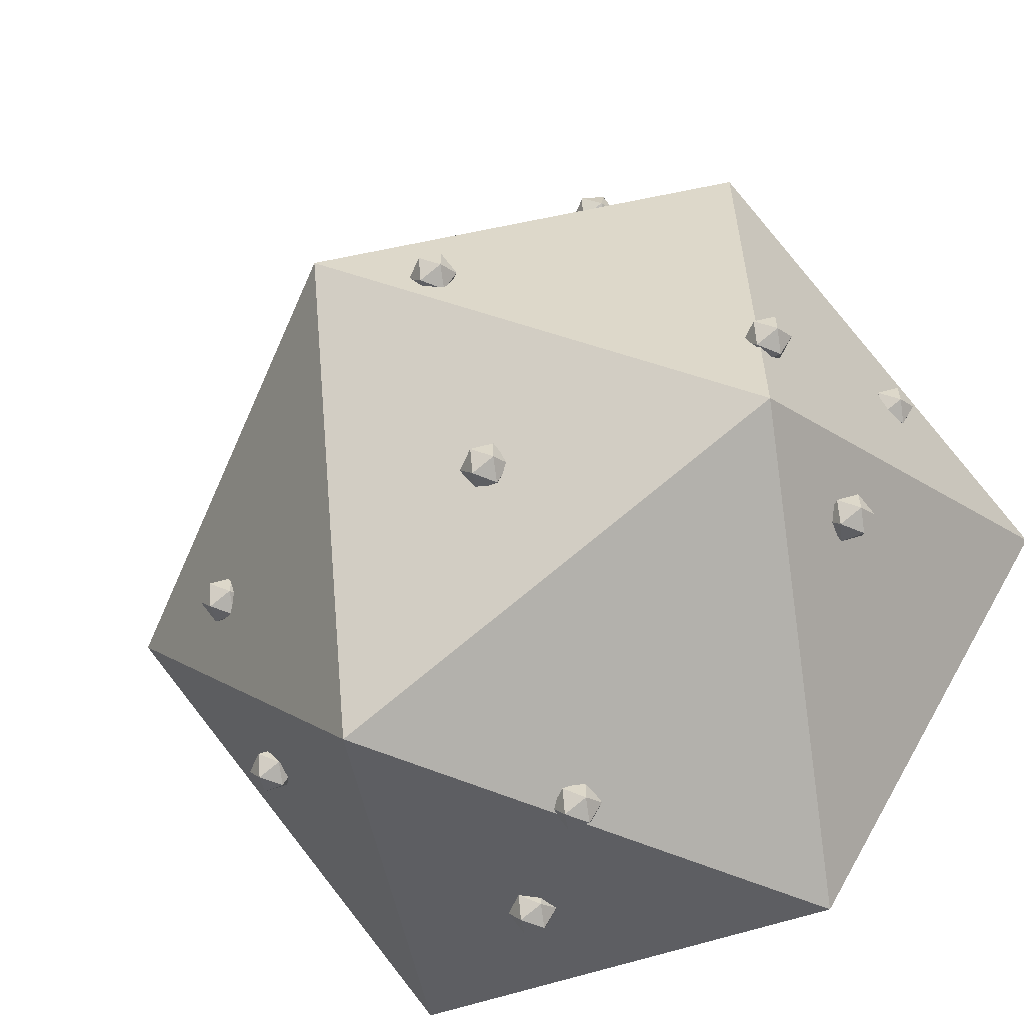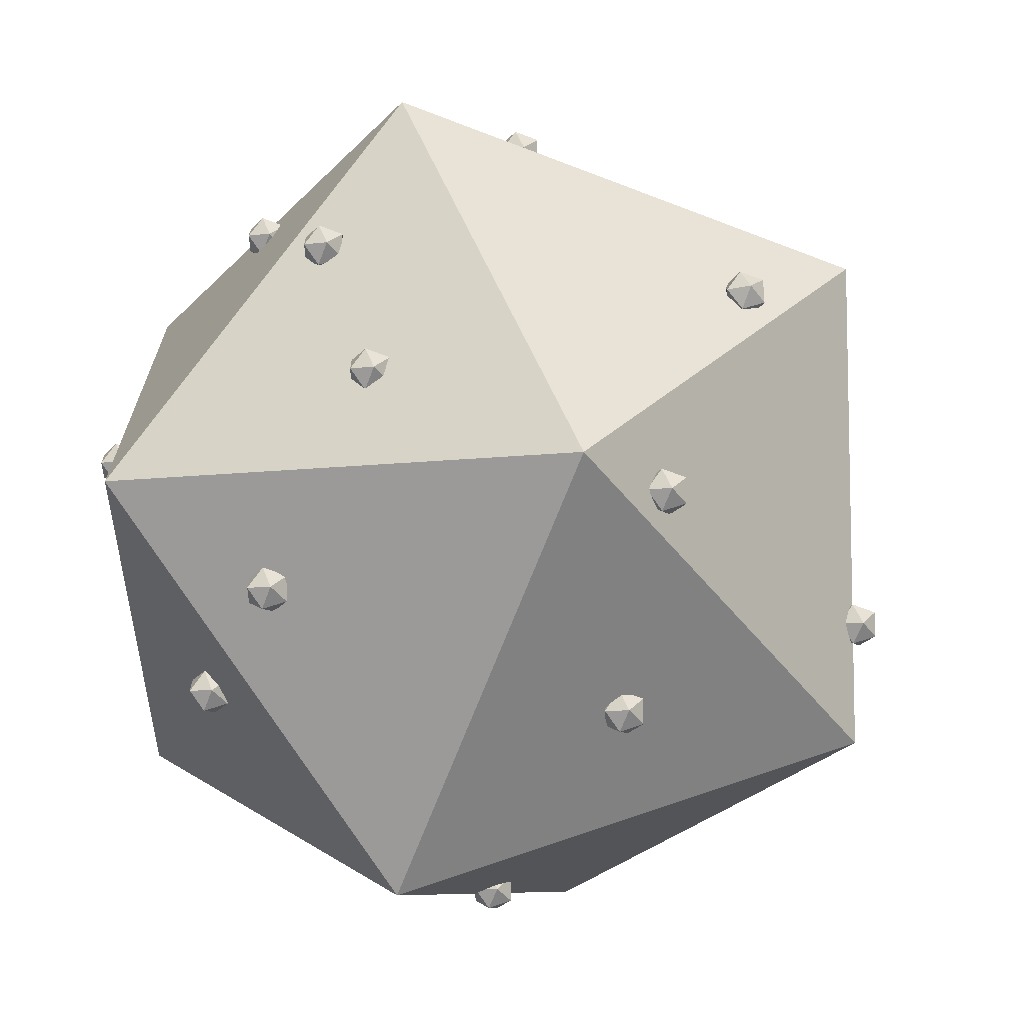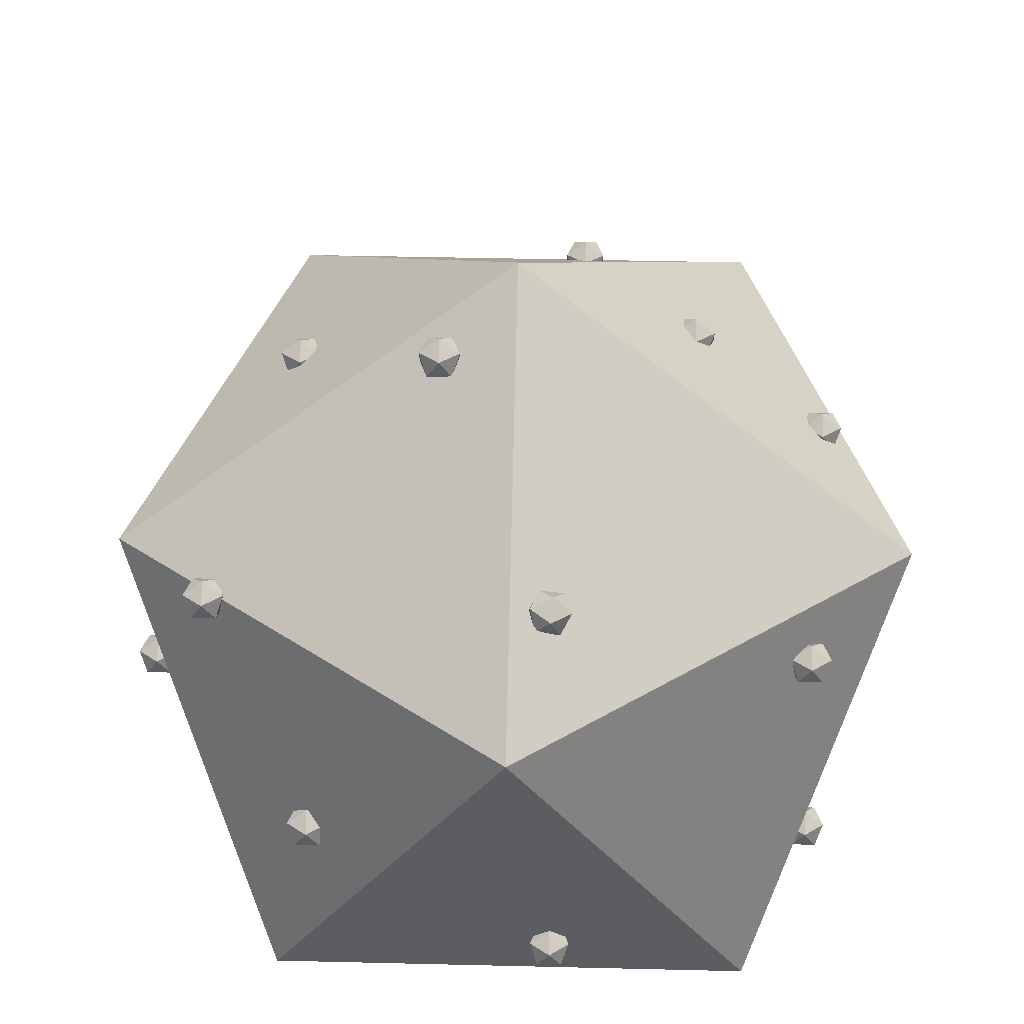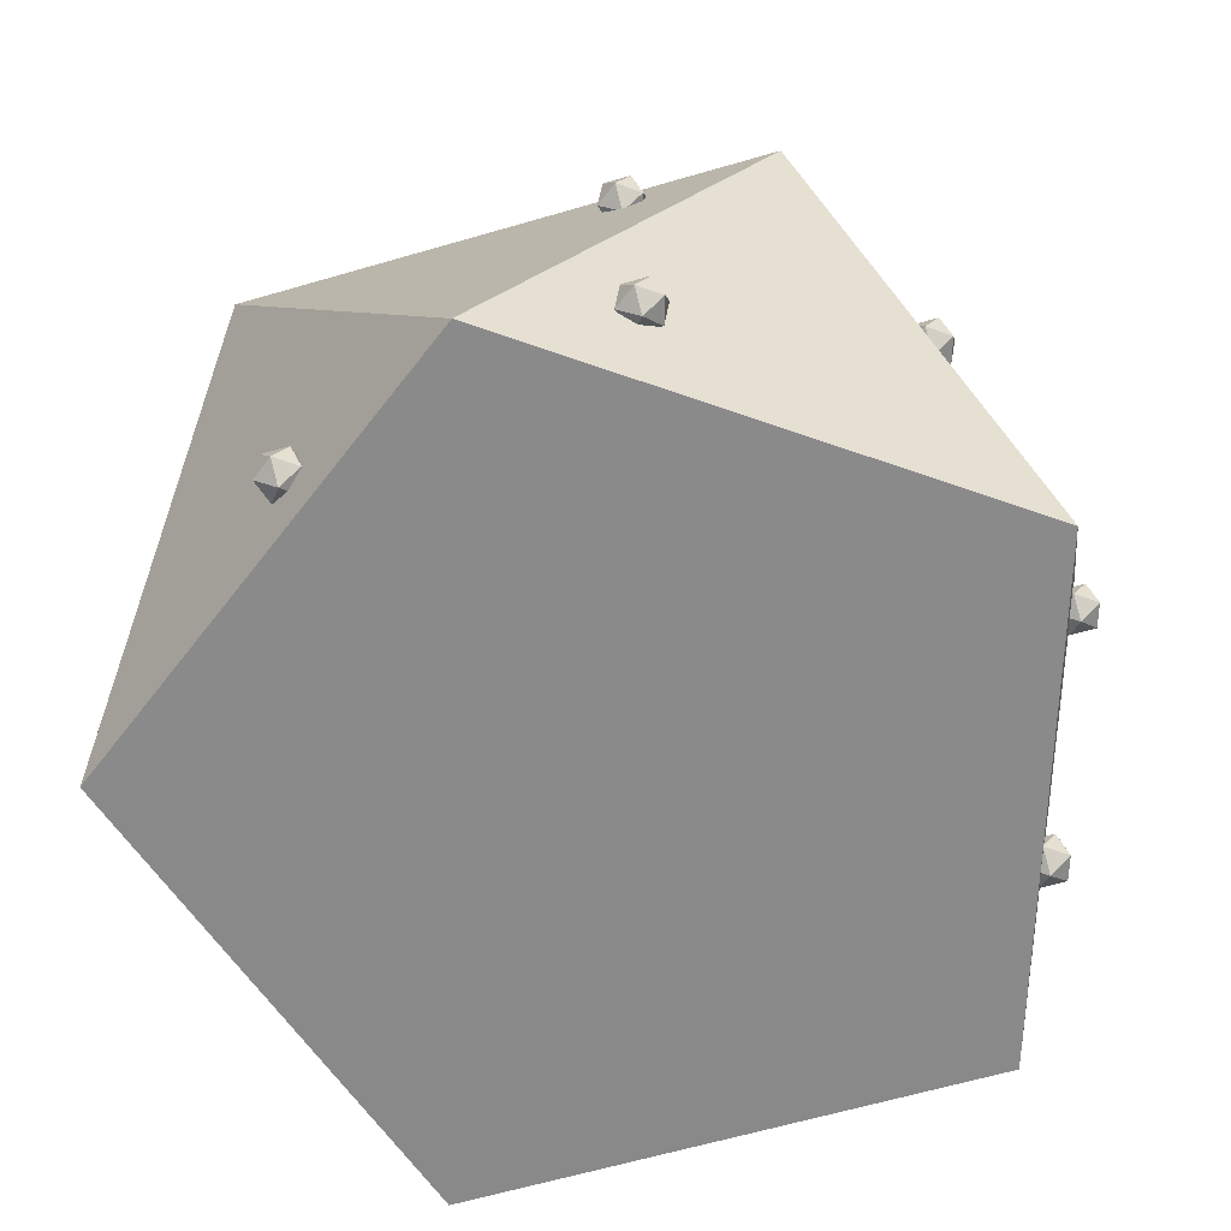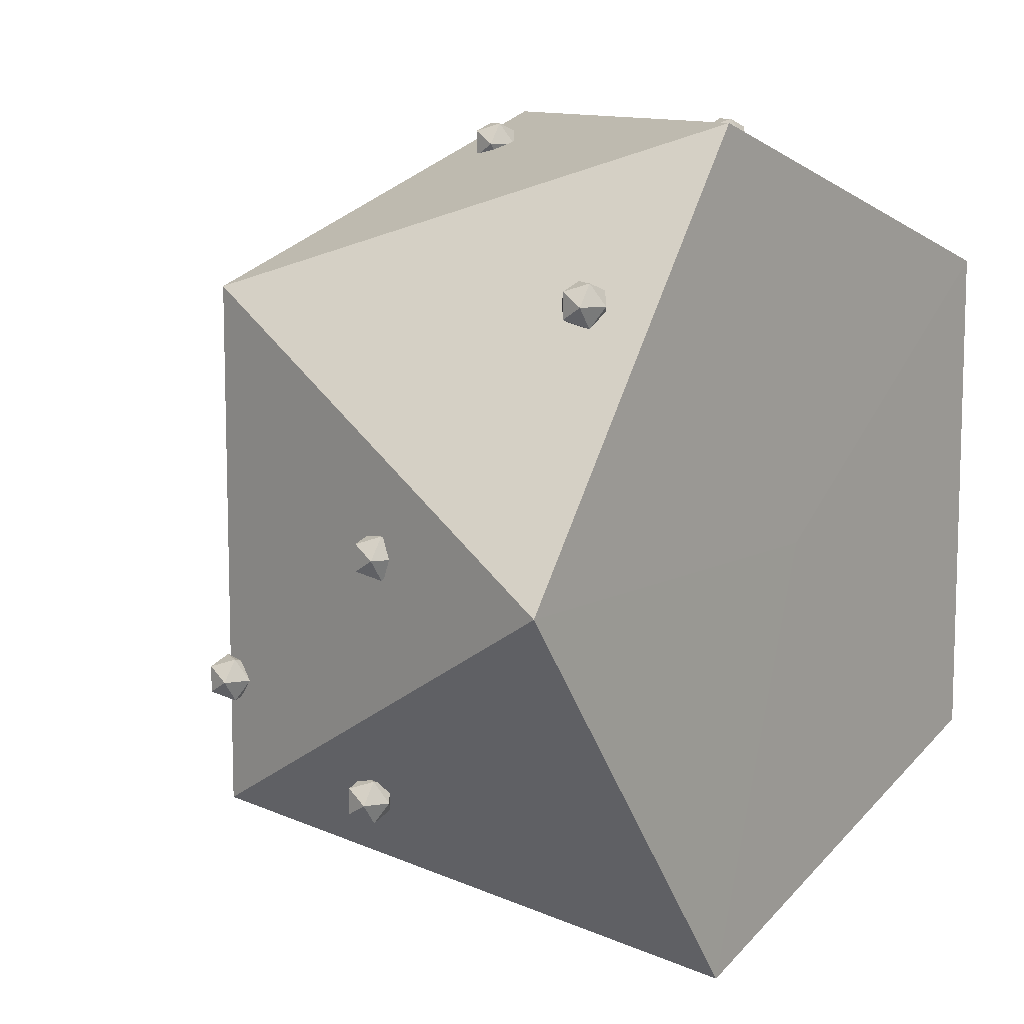
<metadata>
{"format":"obj","ext":"obj","renderer":"f3d","projection":"perspective","resolution":1024,"background":"white","views":[{"elev":-59.5,"azim":-145.2,"up":"+Z"},{"elev":-8.1,"azim":169.0,"up":"+Z"},{"elev":43.8,"azim":-52.4,"up":"+Y"},{"elev":-63.4,"azim":-1.6,"up":"+Y"},{"elev":10.3,"azim":-53.0,"up":"+Z"}]}
</metadata>
<code>
o Plane
v 0 0 0
v 0 0 0
v 0 0 0
v 0 0 0
v 0.27 0.21 -0.735
v 0.3062 0.2376 -0.7087
v 0.2562 0.2376 -0.6925
v 0.2253 0.2376 -0.735
v 0.2562 0.2376 -0.7775
v 0.3062 0.2376 -0.7613
v 0.2838 0.2824 -0.6925
v 0.2338 0.2824 -0.7087
v 0.2338 0.2824 -0.7613
v 0.2838 0.2824 -0.7775
v 0.3147 0.2824 -0.735
v 0.27 0.31 -0.735
v 0 -0.0025 0
v 0.7236 0.000285 0.5257
v -0.2764 0.000285 0.8506
v -0.8944 0.000285 0
v -0.2764 0.000285 -0.8506
v 0.7236 0.000285 -0.5257
v 0.2764 0.8947 0.8506
v -0.7236 0.8947 0.5257
v -0.7236 0.8947 -0.5257
v 0.2764 0.8947 -0.8506
v 0.8944 0.8947 0
v 0 1.448 0
v 0.5626 0.95 -0.2301
v 0.5988 0.9776 -0.2038
v 0.5488 0.9776 -0.1875
v 0.5179 0.9776 -0.2301
v 0.5488 0.9776 -0.2726
v 0.5988 0.9776 -0.2564
v 0.5764 1.022 -0.1875
v 0.5264 1.022 -0.2038
v 0.5264 1.022 -0.2564
v 0.5764 1.022 -0.2726
v 0.6073 1.022 -0.2301
v 0.5626 1.05 -0.2301
v 0.01991 0.146 0.8073
v 0.05609 0.1736 0.8336
v 0.006092 0.1736 0.8499
v -0.02481 0.1736 0.8073
v 0.006092 0.1736 0.7648
v 0.05609 0.1736 0.7811
v 0.03373 0.2183 0.8499
v -0.01627 0.2183 0.8336
v -0.01627 0.2183 0.7811
v 0.03373 0.2183 0.7648
v 0.06463 0.2183 0.8073
v 0.01991 0.246 0.8073
v 0.6542 0.6334 -0.4188
v 0.6904 0.6611 -0.3925
v 0.6404 0.6611 -0.3762
v 0.6095 0.6611 -0.4188
v 0.6404 0.6611 -0.4613
v 0.6904 0.6611 -0.445
v 0.6681 0.7058 -0.3762
v 0.6181 0.7058 -0.3925
v 0.6181 0.7058 -0.445
v 0.6681 0.7058 -0.4613
v 0.699 0.7058 -0.4188
v 0.6542 0.7334 -0.4188
v 0.85 0.5472 0.08307
v 0.8862 0.5749 0.1094
v 0.8362 0.5749 0.1256
v 0.8053 0.5749 0.08307
v 0.8362 0.5749 0.04054
v 0.8862 0.5749 0.05679
v 0.8638 0.6196 0.1256
v 0.8138 0.6196 0.1094
v 0.8138 0.6196 0.05679
v 0.8638 0.6196 0.04054
v 0.8947 0.6196 0.08307
v 0.85 0.6472 0.08307
v 0.76 0.09695 -0.187
v 0.7962 0.1246 -0.1607
v 0.7462 0.1246 -0.1445
v 0.7153 0.1246 -0.187
v 0.7462 0.1246 -0.2295
v 0.7962 0.1246 -0.2133
v 0.7738 0.1693 -0.1445
v 0.7238 0.1693 -0.1607
v 0.7238 0.1693 -0.2133
v 0.7738 0.1693 -0.2295
v 0.8047 0.1693 -0.187
v 0.76 0.1969 -0.187
v 0 0.45 -0.84
v 0.03618 0.4776 -0.8137
v -0.01382 0.4776 -0.7975
v -0.04472 0.4776 -0.84
v -0.01382 0.4776 -0.8825
v 0.03618 0.4776 -0.8663
v 0.01382 0.5224 -0.7975
v -0.03618 0.5224 -0.8137
v -0.03618 0.5224 -0.8663
v 0.01382 0.5224 -0.8825
v 0.04472 0.5224 -0.84
v 0 0.55 -0.84
v -0.4464 0.9893 0.4142
v -0.4102 1.012 0.4448
v -0.4602 1.009 0.4608
v -0.4911 1.017 0.419
v -0.4602 1.024 0.3771
v -0.4102 1.021 0.3931
v -0.4326 1.053 0.4686
v -0.4826 1.056 0.4526
v -0.4826 1.065 0.4008
v -0.4326 1.068 0.3848
v -0.4017 1.061 0.4267
v -0.4464 1.088 0.4315
v -0.169 1.01 -0.4752
v -0.1329 1.037 -0.4489
v -0.1829 1.037 -0.4327
v -0.2138 1.037 -0.4752
v -0.1829 1.037 -0.5177
v -0.1329 1.037 -0.5015
v -0.1552 1.082 -0.4327
v -0.2052 1.082 -0.4489
v -0.2052 1.082 -0.5015
v -0.1552 1.082 -0.5177
v -0.1243 1.082 -0.4752
v -0.169 1.11 -0.4752
v -0.01 0.71 0.79
v 0.02618 0.7376 0.8163
v -0.02382 0.7376 0.8325
v -0.05472 0.7376 0.79
v -0.02382 0.7376 0.7475
v 0.02618 0.7376 0.7637
v 0.003819 0.7824 0.8325
v -0.04618 0.7824 0.8163
v -0.04618 0.7824 0.7637
v 0.003819 0.7824 0.7475
v 0.03472 0.7824 0.79
v -0.01 0.81 0.79
v 0.37 1.061 0.21
v 0.4062 1.088 0.2363
v 0.3562 1.088 0.2525
v 0.3253 1.088 0.21
v 0.3562 1.088 0.1675
v 0.4062 1.088 0.1837
v 0.3838 1.133 0.2525
v 0.3338 1.133 0.2363
v 0.3338 1.133 0.1837
v 0.3838 1.133 0.1675
v 0.4147 1.133 0.21
v 0.37 1.161 0.21
v 0.5286 0.4632 0.629
v 0.5648 0.4908 0.6553
v 0.5148 0.4908 0.6716
v 0.4839 0.4908 0.629
v 0.5148 0.4908 0.5865
v 0.5648 0.4908 0.6027
v 0.5424 0.5355 0.6716
v 0.4924 0.5355 0.6553
v 0.4924 0.5355 0.6027
v 0.5424 0.5355 0.5865
v 0.5733 0.5355 0.629
v 0.5286 0.5632 0.629
v -0.5607 0.08247 0.5202
v -0.5245 0.1101 0.5465
v -0.5745 0.1101 0.5627
v -0.6054 0.1101 0.5202
v -0.5745 0.1101 0.4777
v -0.5245 0.1101 0.4939
v -0.5469 0.1548 0.5627
v -0.5969 0.1548 0.5465
v -0.5969 0.1548 0.4939
v -0.5469 0.1548 0.4777
v -0.516 0.1548 0.5202
v -0.5607 0.1825 0.5202
v -0.7009 0.4968 -0.4728
v -0.6647 0.5245 -0.4465
v -0.7147 0.5245 -0.4302
v -0.7456 0.5245 -0.4728
v -0.7147 0.5245 -0.5153
v -0.6647 0.5245 -0.499
v -0.6871 0.5692 -0.4302
v -0.7371 0.5692 -0.4465
v -0.7371 0.5692 -0.499
v -0.6871 0.5692 -0.5153
v -0.6562 0.5692 -0.4728
v -0.7009 0.5968 -0.4728
v -0.201 1.25 -0.05
v -0.1648 1.278 -0.02371
v -0.2148 1.278 -0.007468
v -0.2458 1.278 -0.05
v -0.2148 1.278 -0.09253
v -0.1648 1.278 -0.07629
v -0.1872 1.322 -0.007468
v -0.2372 1.322 -0.02371
v -0.2372 1.322 -0.07629
v -0.1872 1.322 -0.09253
v -0.1563 1.322 -0.05
v -0.201 1.35 -0.05
v -0.805 0.3841 0.04752
v -0.7688 0.4118 0.07381
v -0.8188 0.4118 0.09005
v -0.8497 0.4118 0.04752
v -0.8188 0.4118 0.004991
v -0.7688 0.4118 0.02124
v -0.7912 0.4565 0.09005
v -0.8412 0.4565 0.07381
v -0.8412 0.4565 0.02124
v -0.7912 0.4565 0.004991
v -0.7603 0.4565 0.04752
v -0.805 0.4841 0.04752
v -0.735 0.832 -0.268
v -0.6988 0.8597 -0.2417
v -0.7488 0.8597 -0.2255
v -0.7797 0.8597 -0.268
v -0.7488 0.8597 -0.3105
v -0.6988 0.8597 -0.2943
v -0.7212 0.9044 -0.2255
v -0.7712 0.9044 -0.2417
v -0.7712 0.9044 -0.2943
v -0.7212 0.9044 -0.3105
v -0.6903 0.9044 -0.268
v -0.735 0.932 -0.268
v 0.4481 0.8882 0.5073
v 0.4842 0.9158 0.5336
v 0.4342 0.9158 0.5499
v 0.4033 0.9158 0.5073
v 0.4342 0.9158 0.4648
v 0.4842 0.9158 0.481
v 0.4619 0.9605 0.5499
v 0.4119 0.9605 0.5336
v 0.4119 0.9605 0.481
v 0.4619 0.9605 0.4648
v 0.4928 0.9605 0.5073
v 0.4481 0.9882 0.5073
f 1 4 3
f 5 6 7
f 6 5 10
f 5 7 8
f 5 8 9
f 5 9 10
f 6 10 15
f 7 6 11
f 8 7 12
f 9 8 13
f 10 9 14
f 6 15 11
f 7 11 12
f 8 12 13
f 9 13 14
f 10 14 15
f 11 15 16
f 12 11 16
f 13 12 16
f 14 13 16
f 15 14 16
f 1 2 4
f 17 18 19
f 18 17 22
f 17 19 20
f 17 20 21
f 17 21 22
f 18 22 27
f 19 18 23
f 20 19 24
f 21 20 25
f 22 21 26
f 18 27 23
f 19 23 24
f 20 24 25
f 21 25 26
f 22 26 27
f 23 27 28
f 24 23 28
f 25 24 28
f 26 25 28
f 27 26 28
f 29 30 31
f 30 29 34
f 29 31 32
f 29 32 33
f 29 33 34
f 30 34 39
f 31 30 35
f 32 31 36
f 33 32 37
f 34 33 38
f 30 39 35
f 31 35 36
f 32 36 37
f 33 37 38
f 34 38 39
f 35 39 40
f 36 35 40
f 37 36 40
f 38 37 40
f 39 38 40
f 41 42 43
f 42 41 46
f 41 43 44
f 41 44 45
f 41 45 46
f 42 46 51
f 43 42 47
f 44 43 48
f 45 44 49
f 46 45 50
f 42 51 47
f 43 47 48
f 44 48 49
f 45 49 50
f 46 50 51
f 47 51 52
f 48 47 52
f 49 48 52
f 50 49 52
f 51 50 52
f 53 54 55
f 54 53 58
f 53 55 56
f 53 56 57
f 53 57 58
f 54 58 63
f 55 54 59
f 56 55 60
f 57 56 61
f 58 57 62
f 54 63 59
f 55 59 60
f 56 60 61
f 57 61 62
f 58 62 63
f 59 63 64
f 60 59 64
f 61 60 64
f 62 61 64
f 63 62 64
f 65 66 67
f 66 65 70
f 65 67 68
f 65 68 69
f 65 69 70
f 66 70 75
f 67 66 71
f 68 67 72
f 69 68 73
f 70 69 74
f 66 75 71
f 67 71 72
f 68 72 73
f 69 73 74
f 70 74 75
f 71 75 76
f 72 71 76
f 73 72 76
f 74 73 76
f 75 74 76
f 77 78 79
f 78 77 82
f 77 79 80
f 77 80 81
f 77 81 82
f 78 82 87
f 79 78 83
f 80 79 84
f 81 80 85
f 82 81 86
f 78 87 83
f 79 83 84
f 80 84 85
f 81 85 86
f 82 86 87
f 83 87 88
f 84 83 88
f 85 84 88
f 86 85 88
f 87 86 88
f 89 90 91
f 90 89 94
f 89 91 92
f 89 92 93
f 89 93 94
f 90 94 99
f 91 90 95
f 92 91 96
f 93 92 97
f 94 93 98
f 90 99 95
f 91 95 96
f 92 96 97
f 93 97 98
f 94 98 99
f 95 99 100
f 96 95 100
f 97 96 100
f 98 97 100
f 99 98 100
f 101 102 103
f 102 101 106
f 101 103 104
f 101 104 105
f 101 105 106
f 102 106 111
f 103 102 107
f 104 103 108
f 105 104 109
f 106 105 110
f 102 111 107
f 103 107 108
f 104 108 109
f 105 109 110
f 106 110 111
f 107 111 112
f 108 107 112
f 109 108 112
f 110 109 112
f 111 110 112
f 113 114 115
f 114 113 118
f 113 115 116
f 113 116 117
f 113 117 118
f 114 118 123
f 115 114 119
f 116 115 120
f 117 116 121
f 118 117 122
f 114 123 119
f 115 119 120
f 116 120 121
f 117 121 122
f 118 122 123
f 119 123 124
f 120 119 124
f 121 120 124
f 122 121 124
f 123 122 124
f 125 126 127
f 126 125 130
f 125 127 128
f 125 128 129
f 125 129 130
f 126 130 135
f 127 126 131
f 128 127 132
f 129 128 133
f 130 129 134
f 126 135 131
f 127 131 132
f 128 132 133
f 129 133 134
f 130 134 135
f 131 135 136
f 132 131 136
f 133 132 136
f 134 133 136
f 135 134 136
f 137 138 139
f 138 137 142
f 137 139 140
f 137 140 141
f 137 141 142
f 138 142 147
f 139 138 143
f 140 139 144
f 141 140 145
f 142 141 146
f 138 147 143
f 139 143 144
f 140 144 145
f 141 145 146
f 142 146 147
f 143 147 148
f 144 143 148
f 145 144 148
f 146 145 148
f 147 146 148
f 149 150 151
f 150 149 154
f 149 151 152
f 149 152 153
f 149 153 154
f 150 154 159
f 151 150 155
f 152 151 156
f 153 152 157
f 154 153 158
f 150 159 155
f 151 155 156
f 152 156 157
f 153 157 158
f 154 158 159
f 155 159 160
f 156 155 160
f 157 156 160
f 158 157 160
f 159 158 160
f 161 162 163
f 162 161 166
f 161 163 164
f 161 164 165
f 161 165 166
f 162 166 171
f 163 162 167
f 164 163 168
f 165 164 169
f 166 165 170
f 162 171 167
f 163 167 168
f 164 168 169
f 165 169 170
f 166 170 171
f 167 171 172
f 168 167 172
f 169 168 172
f 170 169 172
f 171 170 172
f 173 174 175
f 174 173 178
f 173 175 176
f 173 176 177
f 173 177 178
f 174 178 183
f 175 174 179
f 176 175 180
f 177 176 181
f 178 177 182
f 174 183 179
f 175 179 180
f 176 180 181
f 177 181 182
f 178 182 183
f 179 183 184
f 180 179 184
f 181 180 184
f 182 181 184
f 183 182 184
f 185 186 187
f 186 185 190
f 185 187 188
f 185 188 189
f 185 189 190
f 186 190 195
f 187 186 191
f 188 187 192
f 189 188 193
f 190 189 194
f 186 195 191
f 187 191 192
f 188 192 193
f 189 193 194
f 190 194 195
f 191 195 196
f 192 191 196
f 193 192 196
f 194 193 196
f 195 194 196
f 197 198 199
f 198 197 202
f 197 199 200
f 197 200 201
f 197 201 202
f 198 202 207
f 199 198 203
f 200 199 204
f 201 200 205
f 202 201 206
f 198 207 203
f 199 203 204
f 200 204 205
f 201 205 206
f 202 206 207
f 203 207 208
f 204 203 208
f 205 204 208
f 206 205 208
f 207 206 208
f 209 210 211
f 210 209 214
f 209 211 212
f 209 212 213
f 209 213 214
f 210 214 219
f 211 210 215
f 212 211 216
f 213 212 217
f 214 213 218
f 210 219 215
f 211 215 216
f 212 216 217
f 213 217 218
f 214 218 219
f 215 219 220
f 216 215 220
f 217 216 220
f 218 217 220
f 219 218 220
f 221 222 223
f 222 221 226
f 221 223 224
f 221 224 225
f 221 225 226
f 222 226 231
f 223 222 227
f 224 223 228
f 225 224 229
f 226 225 230
f 222 231 227
f 223 227 228
f 224 228 229
f 225 229 230
f 226 230 231
f 227 231 232
f 228 227 232
f 229 228 232
f 230 229 232
f 231 230 232

</code>
